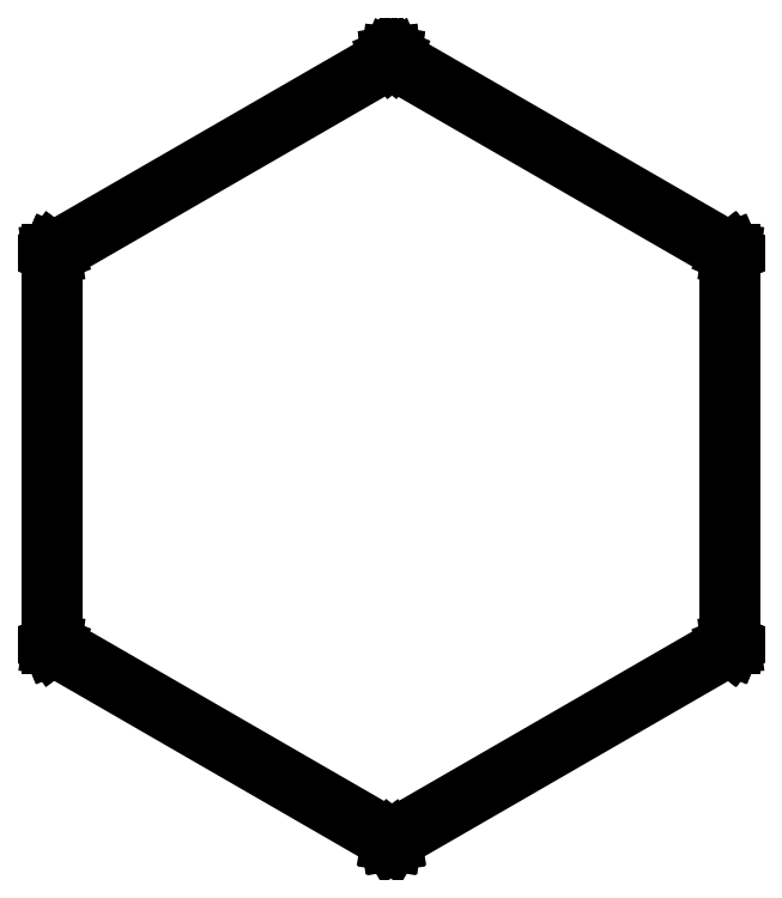
<metadata>
{"format":"dxf","ext":"dxf","renderer":"ezdxf+matplotlib","layout":"modelspace","background":"white","min_lineweight":24,"dpi":150}
</metadata>
<code>
0
SECTION
2
ENTITIES
0
LINE
8
BLACK
10
5.512
20
-1.77
11
5.512
21
-1.77
0
LINE
8
BLACK
10
5.512
20
-1.77
11
5.512
21
-1.77
0
LINE
8
BLACK
10
5.512
20
-1.77
11
5.513
21
-1.77
0
LINE
8
BLACK
10
5.513
20
-1.77
11
6.604
21
-2.4
0
LINE
8
BLACK
10
6.604
20
-2.4
11
6.604
21
-2.4
0
LINE
8
BLACK
10
6.604
20
-2.4
11
6.604
21
-2.4
0
LINE
8
BLACK
10
6.604
20
-2.4
11
6.604
21
-2.401
0
LINE
8
BLACK
10
6.604
20
-2.401
11
6.605
21
-2.401
0
LINE
8
BLACK
10
6.605
20
-2.401
11
6.605
21
-2.401
0
LINE
8
BLACK
10
6.605
20
-2.401
11
6.605
21
-2.402
0
LINE
8
BLACK
10
6.605
20
-2.402
11
6.605
21
-3.661
0
LINE
8
BLACK
10
6.605
20
-3.661
11
6.605
21
-3.662
0
LINE
8
BLACK
10
6.605
20
-3.662
11
6.605
21
-3.662
0
LINE
8
BLACK
10
6.605
20
-3.662
11
6.604
21
-3.662
0
LINE
8
BLACK
10
6.604
20
-3.662
11
6.604
21
-3.663
0
LINE
8
BLACK
10
6.604
20
-3.663
11
6.604
21
-3.663
0
LINE
8
BLACK
10
6.604
20
-3.663
11
6.604
21
-3.663
0
LINE
8
BLACK
10
6.604
20
-3.663
11
5.513
21
-4.293
0
LINE
8
BLACK
10
5.513
20
-4.293
11
5.512
21
-4.293
0
LINE
8
BLACK
10
5.512
20
-4.293
11
5.512
21
-4.293
0
LINE
8
BLACK
10
5.512
20
-4.293
11
5.512
21
-4.293
0
LINE
8
BLACK
10
5.512
20
-4.293
11
5.511
21
-4.293
0
LINE
8
BLACK
10
5.511
20
-4.293
11
5.511
21
-4.293
0
LINE
8
BLACK
10
5.511
20
-4.293
11
5.511
21
-4.293
0
LINE
8
BLACK
10
5.511
20
-4.293
11
4.42
21
-3.663
0
LINE
8
BLACK
10
4.42
20
-3.663
11
4.42
21
-3.663
0
LINE
8
BLACK
10
4.42
20
-3.663
11
4.42
21
-3.663
0
LINE
8
BLACK
10
4.42
20
-3.663
11
4.419
21
-3.662
0
LINE
8
BLACK
10
4.419
20
-3.662
11
4.419
21
-3.662
0
LINE
8
BLACK
10
4.419
20
-3.662
11
4.419
21
-3.662
0
LINE
8
BLACK
10
4.419
20
-3.662
11
4.419
21
-3.661
0
LINE
8
BLACK
10
4.419
20
-3.661
11
4.419
21
-2.402
0
LINE
8
BLACK
10
4.419
20
-2.402
11
4.419
21
-2.401
0
LINE
8
BLACK
10
4.419
20
-2.401
11
4.419
21
-2.401
0
LINE
8
BLACK
10
4.419
20
-2.401
11
4.419
21
-2.401
0
LINE
8
BLACK
10
4.419
20
-2.401
11
4.42
21
-2.4
0
LINE
8
BLACK
10
4.42
20
-2.4
11
4.42
21
-2.4
0
LINE
8
BLACK
10
4.42
20
-2.4
11
4.42
21
-2.4
0
LINE
8
BLACK
10
4.42
20
-2.4
11
5.511
21
-1.77
0
LINE
8
BLACK
10
5.511
20
-1.77
11
5.511
21
-1.77
0
LINE
8
BLACK
10
5.511
20
-1.77
11
5.511
21
-1.77
0
LINE
8
BLACK
10
5.511
20
-1.77
11
5.512
21
-1.77
0
LINE
8
BLACK
10
5.512
20
-1.77
11
5.512
21
-1.77
0
LINE
8
BLACK
10
5.512
20
-1.77
11
5.512
21
-1.77
0
LINE
8
BLACK
10
4.423
20
-2.403
11
4.423
21
-3.66
0
LINE
8
BLACK
10
4.423
20
-3.66
11
5.512
21
-4.289
0
LINE
8
BLACK
10
5.512
20
-4.289
11
6.601
21
-3.66
0
LINE
8
BLACK
10
6.601
20
-3.66
11
6.601
21
-2.403
0
LINE
8
BLACK
10
6.601
20
-2.403
11
5.512
21
-1.774
0
LINE
8
BLACK
10
5.512
20
-1.774
11
4.423
21
-2.403
0
ENDSEC
0
EOF

</code>
